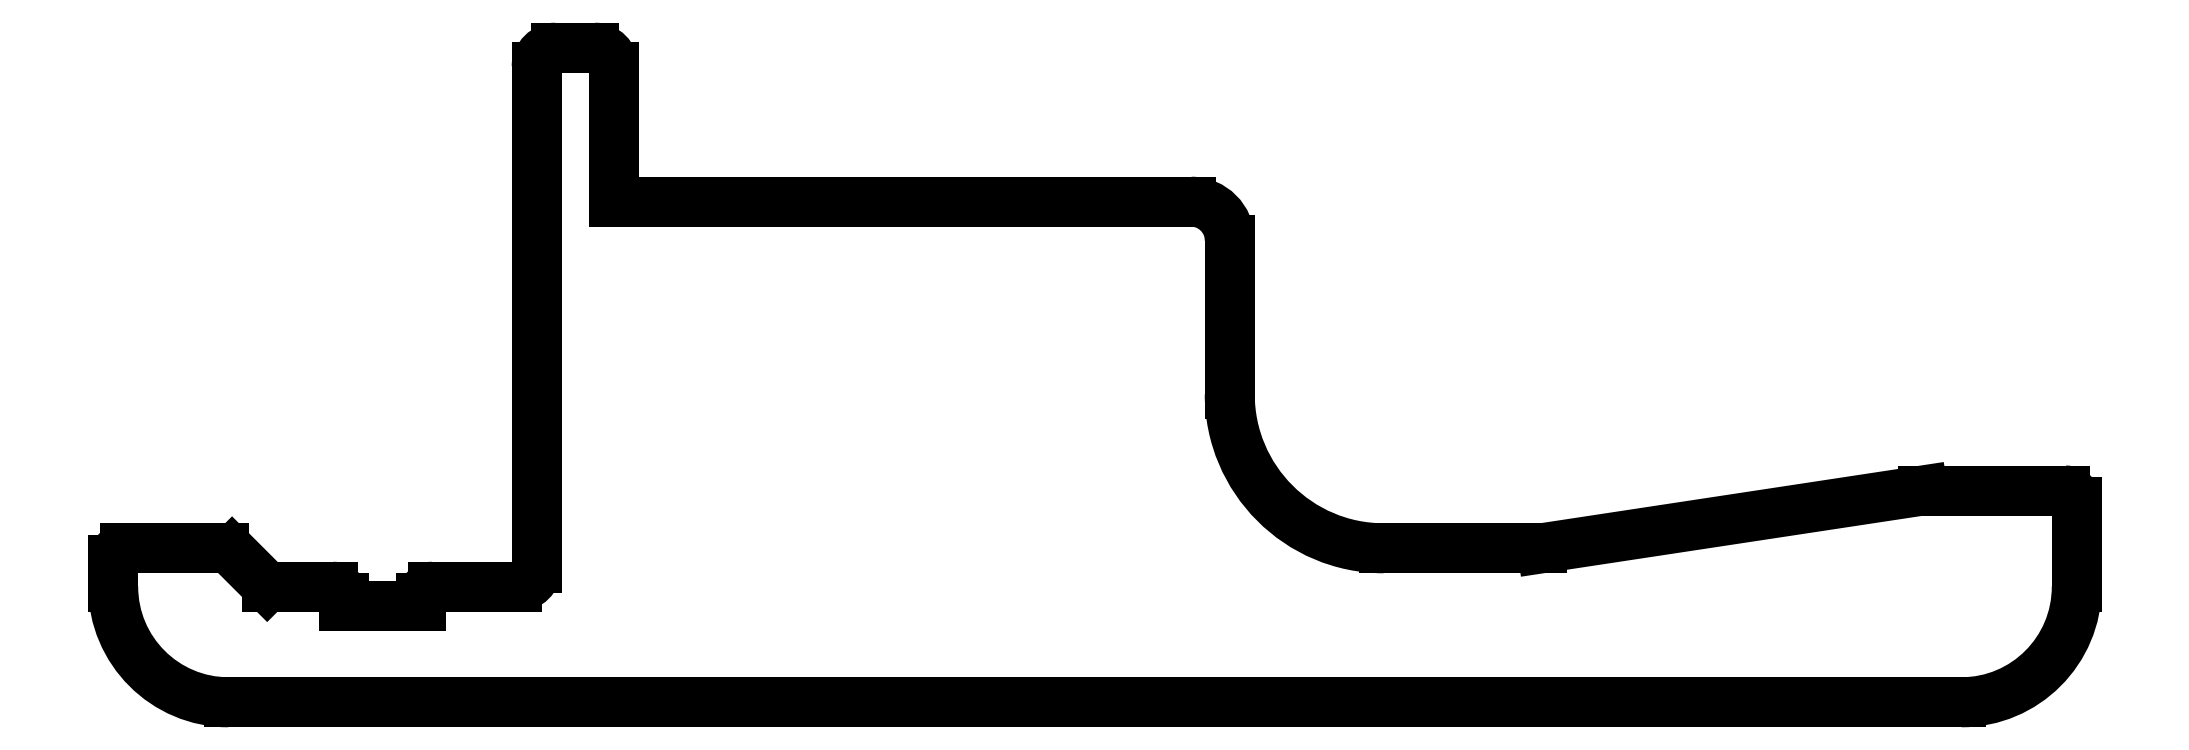
<metadata>
{"format":"dxf","ext":"dxf","renderer":"ezdxf+matplotlib","layout":"modelspace","background":"white","min_lineweight":24,"dpi":150}
</metadata>
<code>
0
SECTION
2
ENTITIES
0
LINE
8
0
10
676
20
543.7
30
0
11
661
21
543.7
31
0
0
LINE
8
0
10
661
20
543.7
30
0
11
661
21
547.2
31
0
0
ARC
8
0
10
676
20
542.7
30
0
40
1
50
0
51
90
0
ARC
8
0
10
660.5
20
547.2
30
0
40
0.5
50
0
51
90
0
LINE
8
0
10
677
20
538.7
30
0
11
677
21
542.7
31
0
0
LINE
8
0
10
660.5
20
547.7
30
0
11
659.5
21
547.7
31
0
0
ARC
8
0
10
681
20
538.7
30
0
40
4
50
180
51
270
0
ARC
8
0
10
659.5
20
547.2
30
0
40
0.5
50
90
51
180
0
LINE
8
0
10
685.1
20
534.7
30
0
11
681
21
534.7
31
0
0
LINE
8
0
10
659
20
547.2
30
0
11
659
21
534.2
31
0
0
LINE
8
0
10
695
20
536.2
30
0
11
685.1
21
534.7
31
0
0
ARC
8
0
10
658.5
20
534.2
30
0
40
0.5
50
270
51
0
0
LINE
8
0
10
698.7
20
536.2
30
0
11
695
21
536.2
31
0
0
LINE
8
0
10
658.5
20
533.7
30
0
11
656.3
21
533.7
31
0
0
ARC
8
0
10
698.7
20
535.9
30
0
40
0.3
50
0
51
90
0
ARC
8
0
10
656.3
20
533.4
30
0
40
0.3
50
90
51
180
0
LINE
8
0
10
699
20
533.7
30
0
11
699
21
535.9
31
0
0
LINE
8
0
10
656
20
533.4
30
0
11
656
21
533.2
31
0
0
ARC
8
0
10
696
20
533.7
30
0
40
3
50
270
51
0
0
LINE
8
0
10
656
20
533.2
30
0
11
654
21
533.2
31
0
0
LINE
8
0
10
651
20
530.7
30
0
11
696
21
530.7
31
0
0
LINE
8
0
10
654
20
533.2
30
0
11
654
21
533.4
31
0
0
ARC
8
0
10
651
20
533.7
30
0
40
3
50
180
51
270
0
ARC
8
0
10
653.7
20
533.4
30
0
40
0.3
50
0
51
90
0
LINE
8
0
10
648
20
534.4
30
0
11
648
21
533.7
31
0
0
LINE
8
0
10
653.7
20
533.7
30
0
11
652
21
533.7
31
0
0
ARC
8
0
10
648.3
20
534.4
30
0
40
0.3
50
90
51
180
0
LINE
8
0
10
652
20
533.7
30
0
11
651.1
21
534.6
31
0
0
LINE
8
0
10
650.9
20
534.7
30
0
11
648.3
21
534.7
31
0
0
ARC
8
0
10
650.9
20
534.4
30
0
40
0.3
50
45
51
90
0
ENDSEC
0
EOF

</code>
